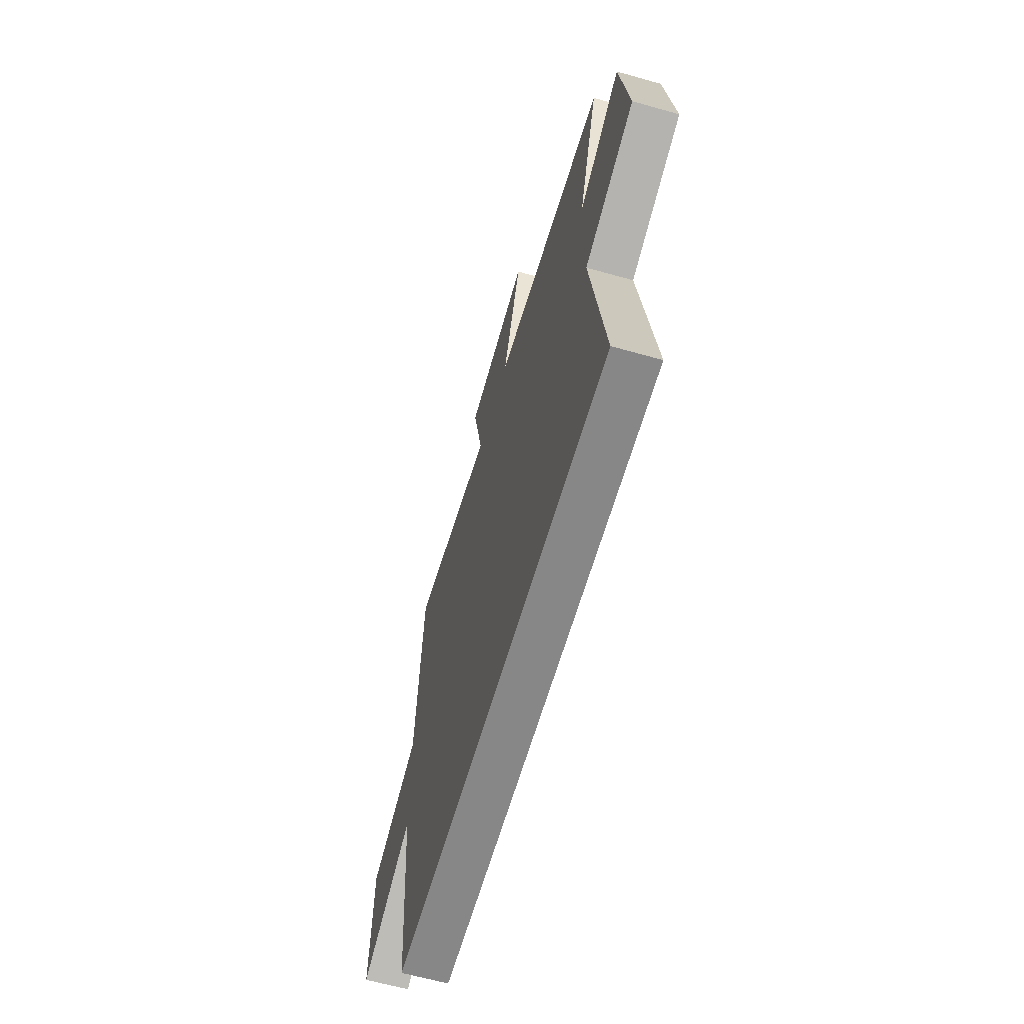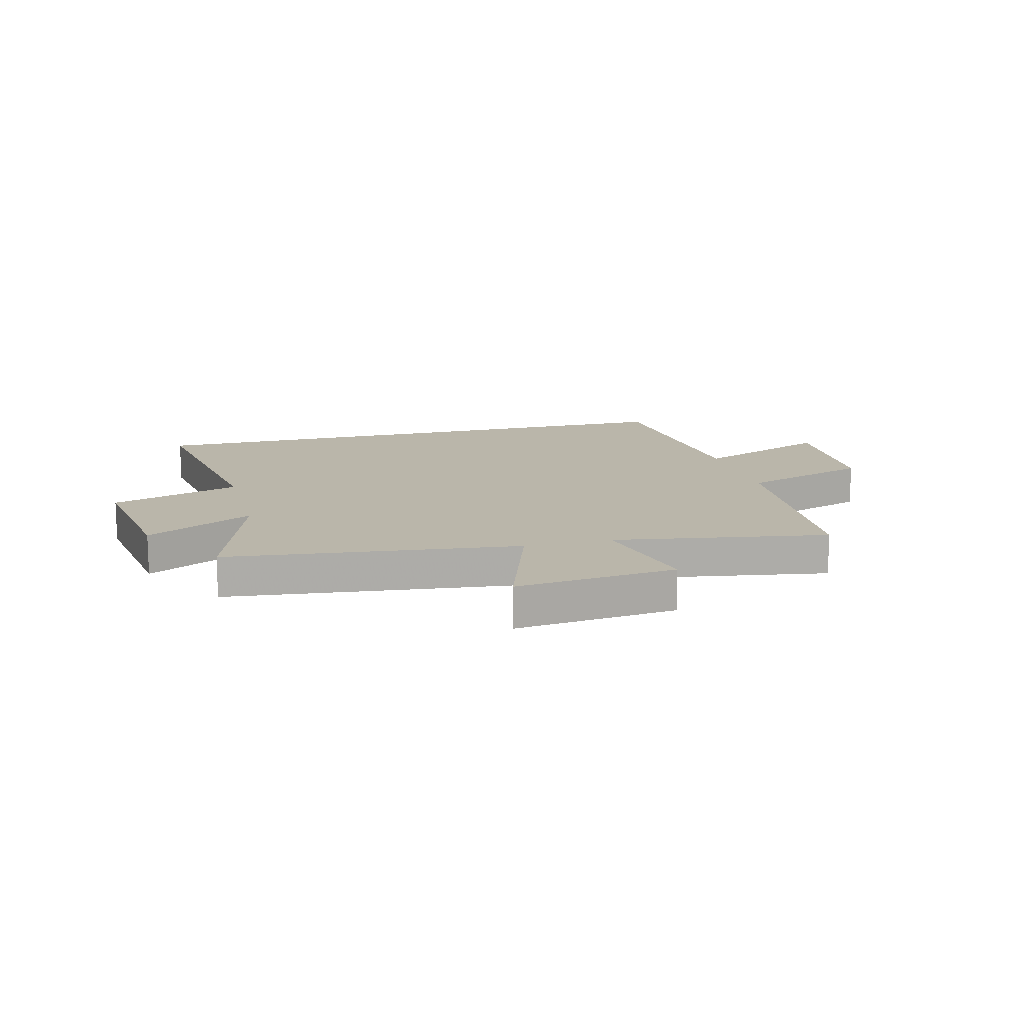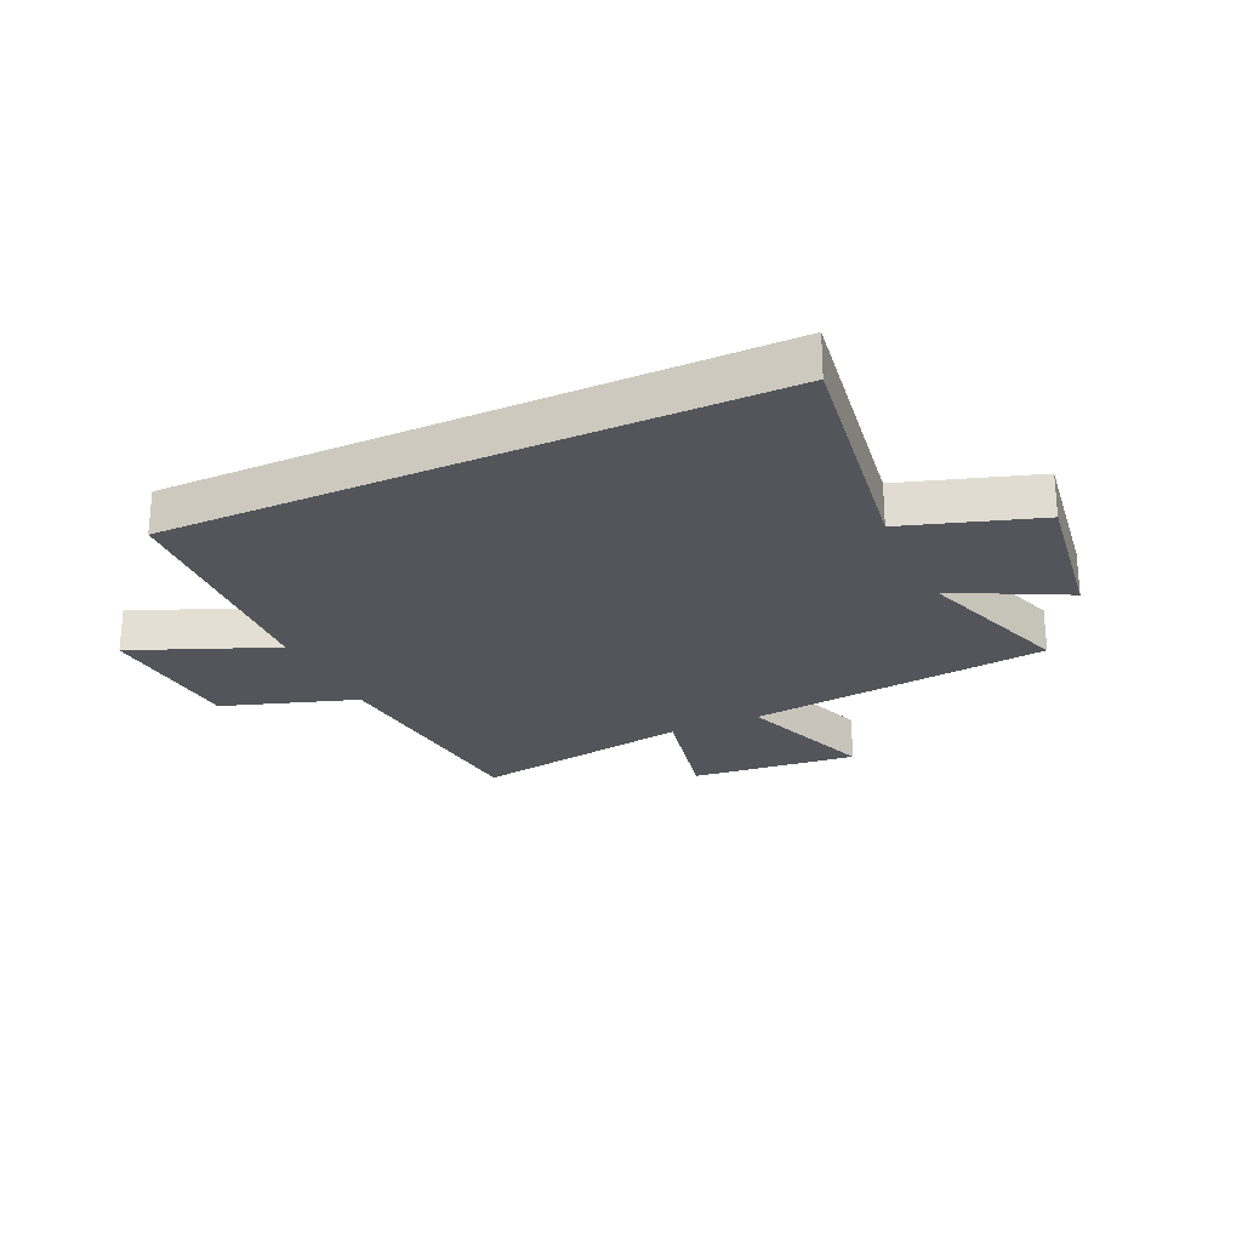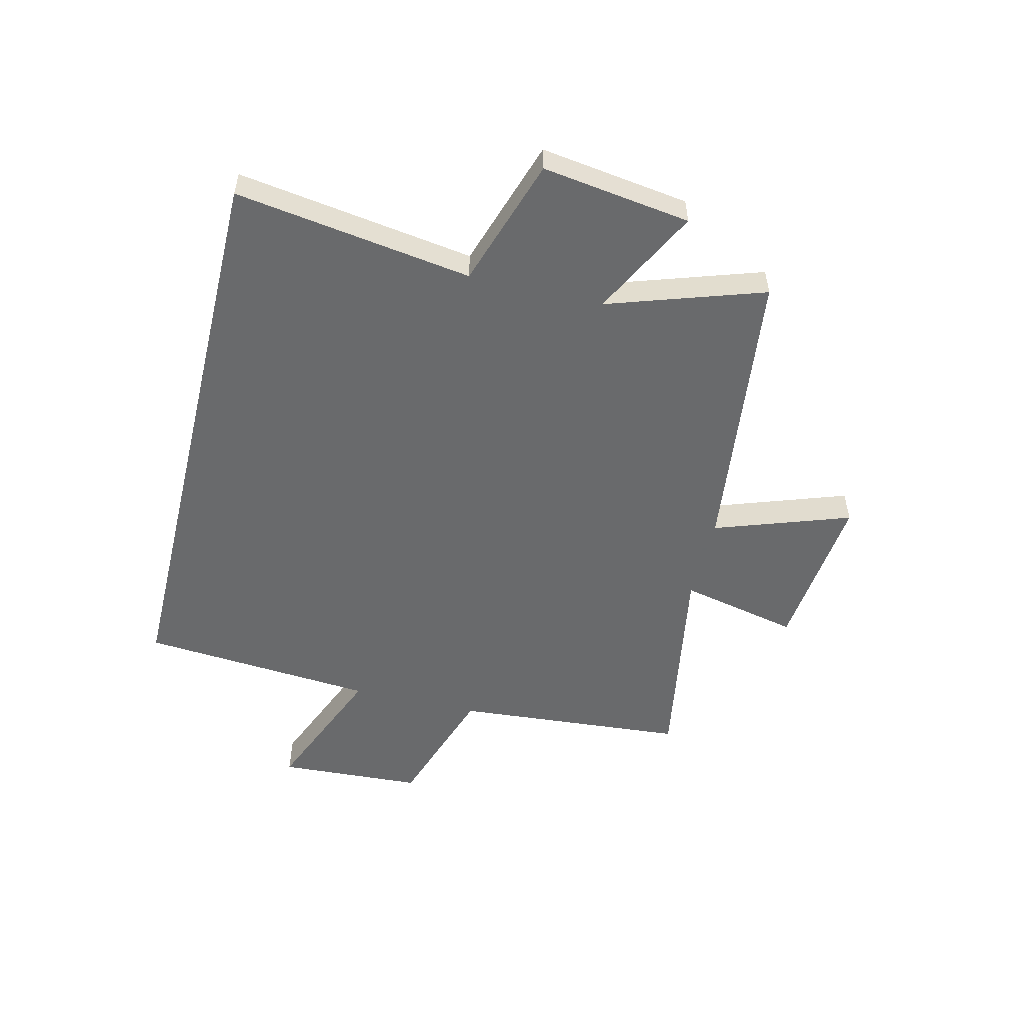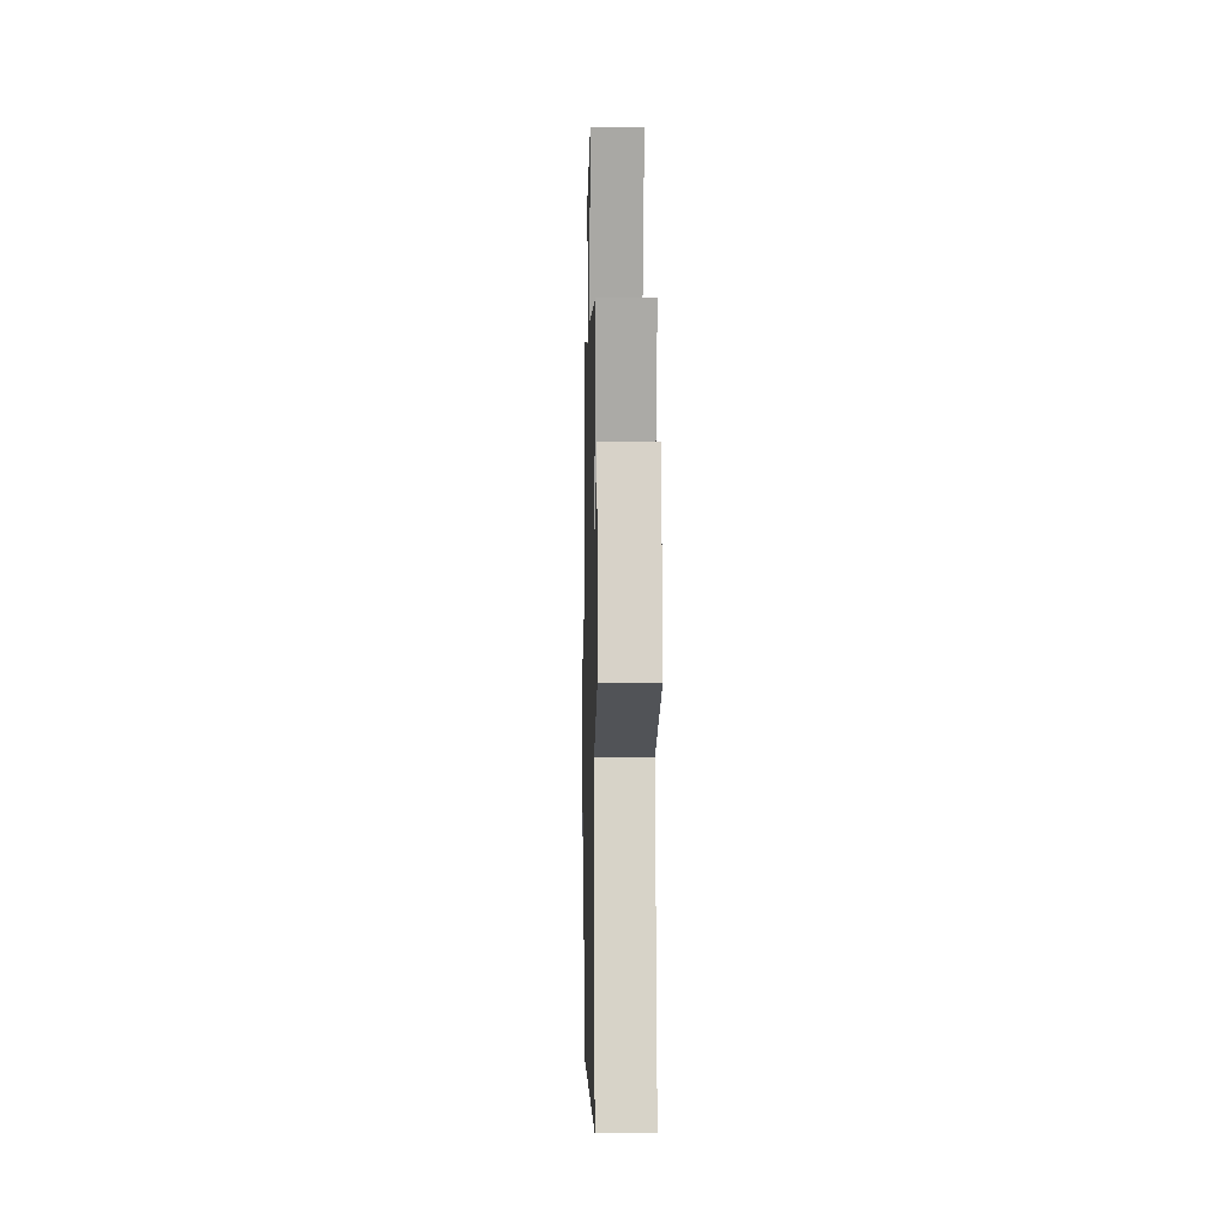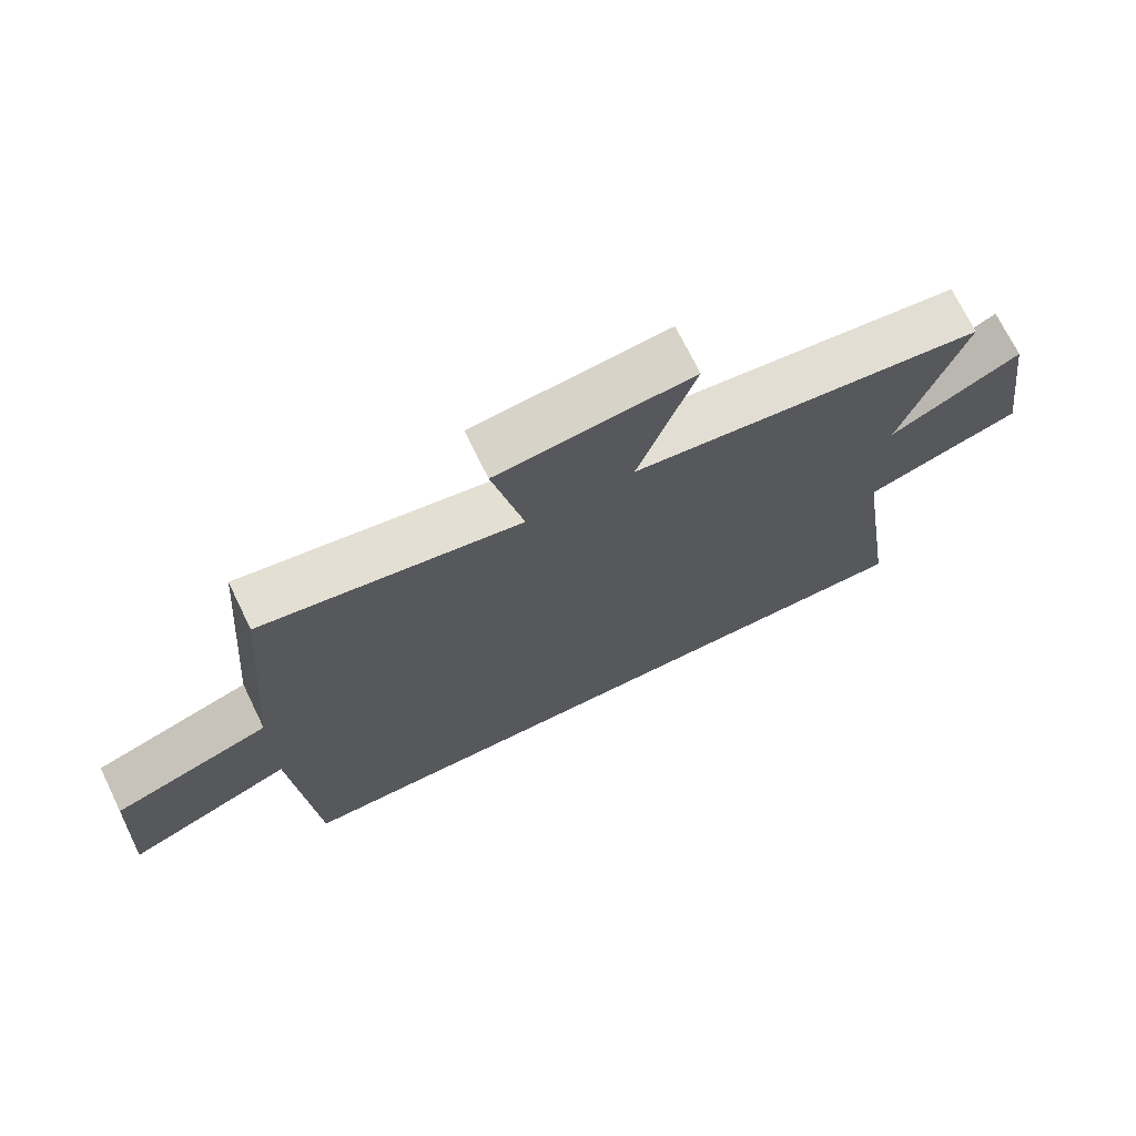
<metadata>
{"format":"obj","ext":"obj","renderer":"f3d","projection":"perspective","resolution":1024,"background":"white","views":[{"elev":-62.5,"azim":-106.0,"up":"+Z"},{"elev":13.8,"azim":-14.9,"up":"+Y"},{"elev":-24.9,"azim":-155.1,"up":"+Y"},{"elev":-52.9,"azim":-103.6,"up":"+Y"},{"elev":-4.0,"azim":-91.3,"up":"+Z"},{"elev":71.2,"azim":154.0,"up":"+Z"}]}
</metadata>
<code>
v 0.467 0.07 -0.5
v -0.563 0.07 -0.5
v -0.5 0.07 -0.079
v -0.731 0.07 -0.004
v -0.693 0.07 0.26
v -0.5 0.07 0.161
v -0.592 0.07 0.438
v -0.072 0.07 0.5
v -0.156 0.07 0.741
v 0.132 0.07 0.711
v 0.086 0.07 0.5
v 0.467 0.07 0.565
v 0.5 0.07 0.152
v 0.732 0.07 0.075
v 0.746 0.07 -0.183
v 0.5 0.07 -0.082
v 0.467 0 -0.5
v -0.563 0 -0.5
v -0.5 0 -0.079
v -0.731 0 -0.004
v -0.693 0 0.26
v -0.5 0 0.161
v -0.592 0 0.438
v -0.072 0 0.5
v -0.156 0 0.741
v 0.132 0 0.711
v 0.086 0 0.5
v 0.467 0 0.565
v 0.5 0 0.152
v 0.732 0 0.075
v 0.746 0 -0.183
v 0.5 0 -0.082
f 13 14 15 16
f 11 12 13 16
f 11 16 1 2
f 8 9 10 11
f 6 7 8 11
f 3 4 5 6
f 3 6 11
f 2 3 11
f 32 31 30 29
f 32 29 28 27
f 18 17 32 27
f 27 26 25 24
f 27 24 23 22
f 22 21 20 19
f 27 22 19
f 27 19 18
f 1 17 18 2
f 2 18 19 3
f 3 19 20 4
f 4 20 21 5
f 5 21 22 6
f 6 22 23 7
f 7 23 24 8
f 8 24 25 9
f 9 25 26 10
f 10 26 27 11
f 11 27 28 12
f 12 28 29 13
f 13 29 30 14
f 14 30 31 15
f 15 31 32 16
f 16 32 17 1

</code>
